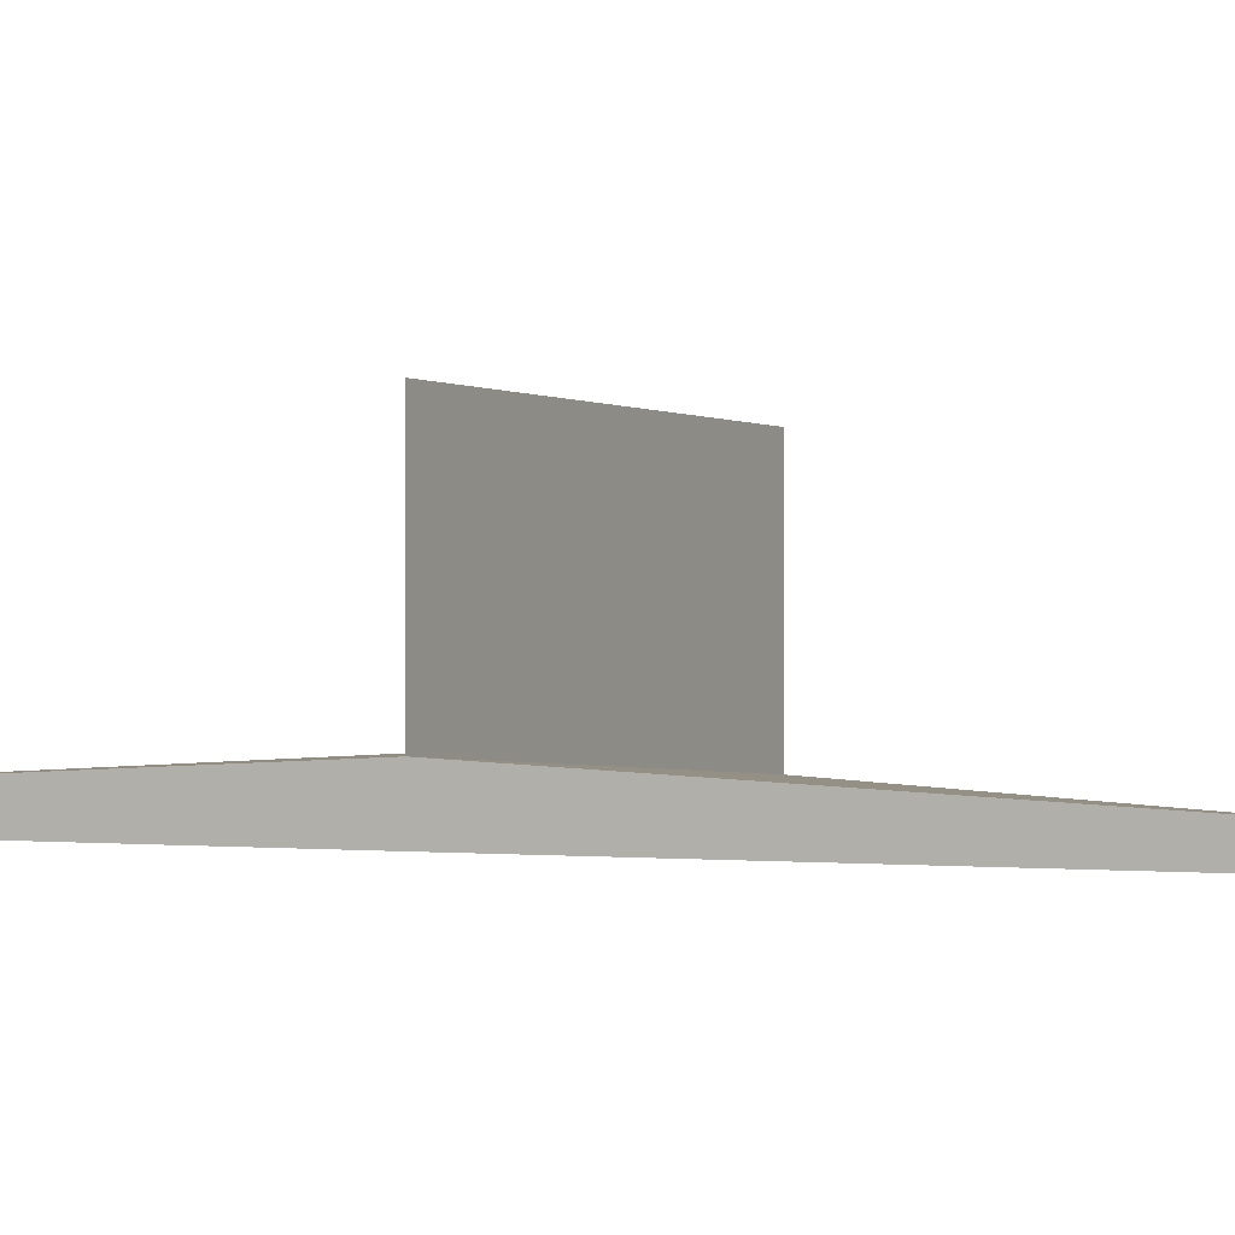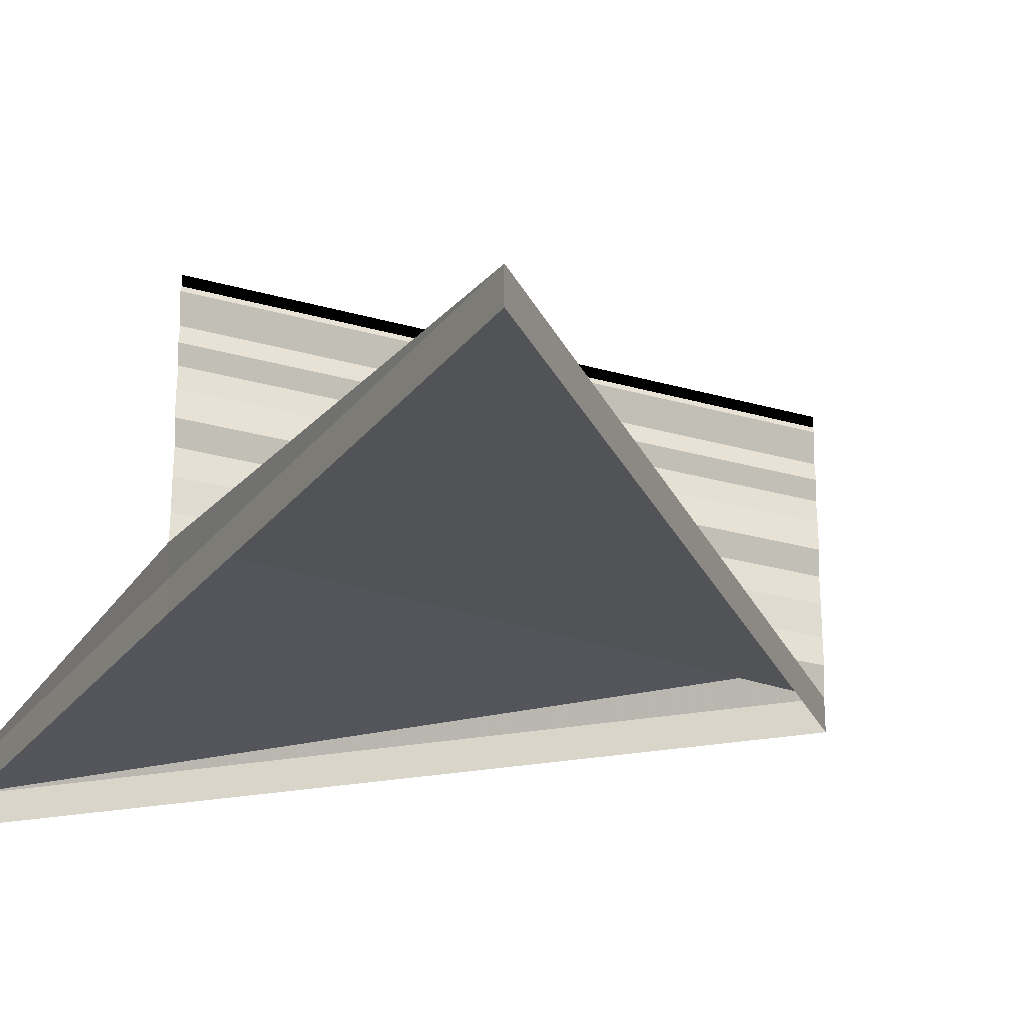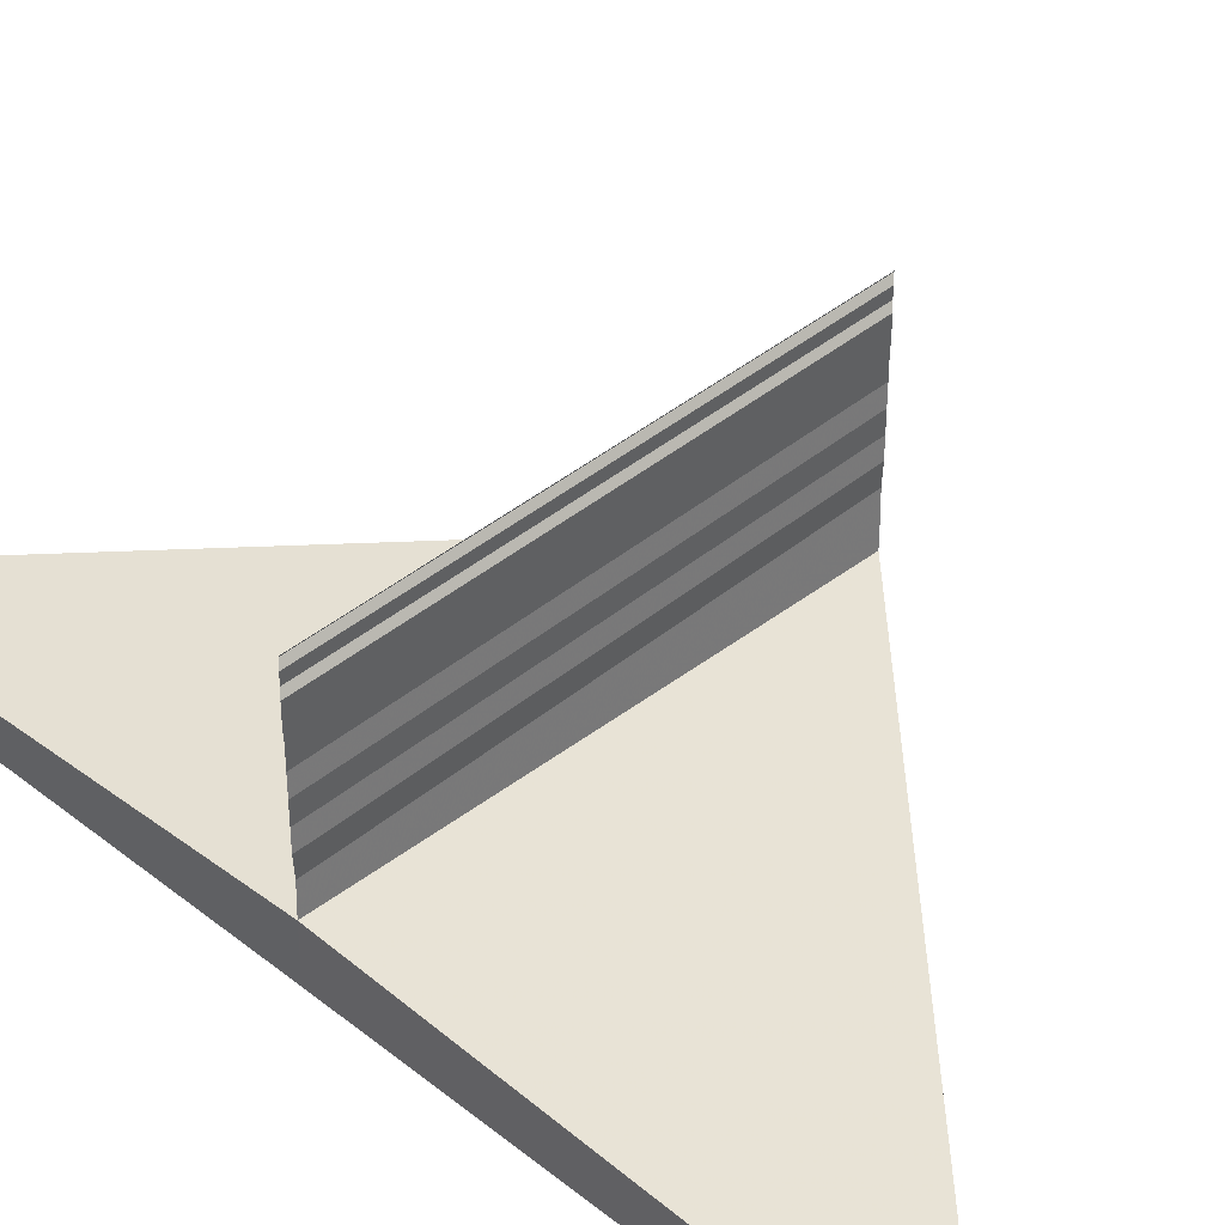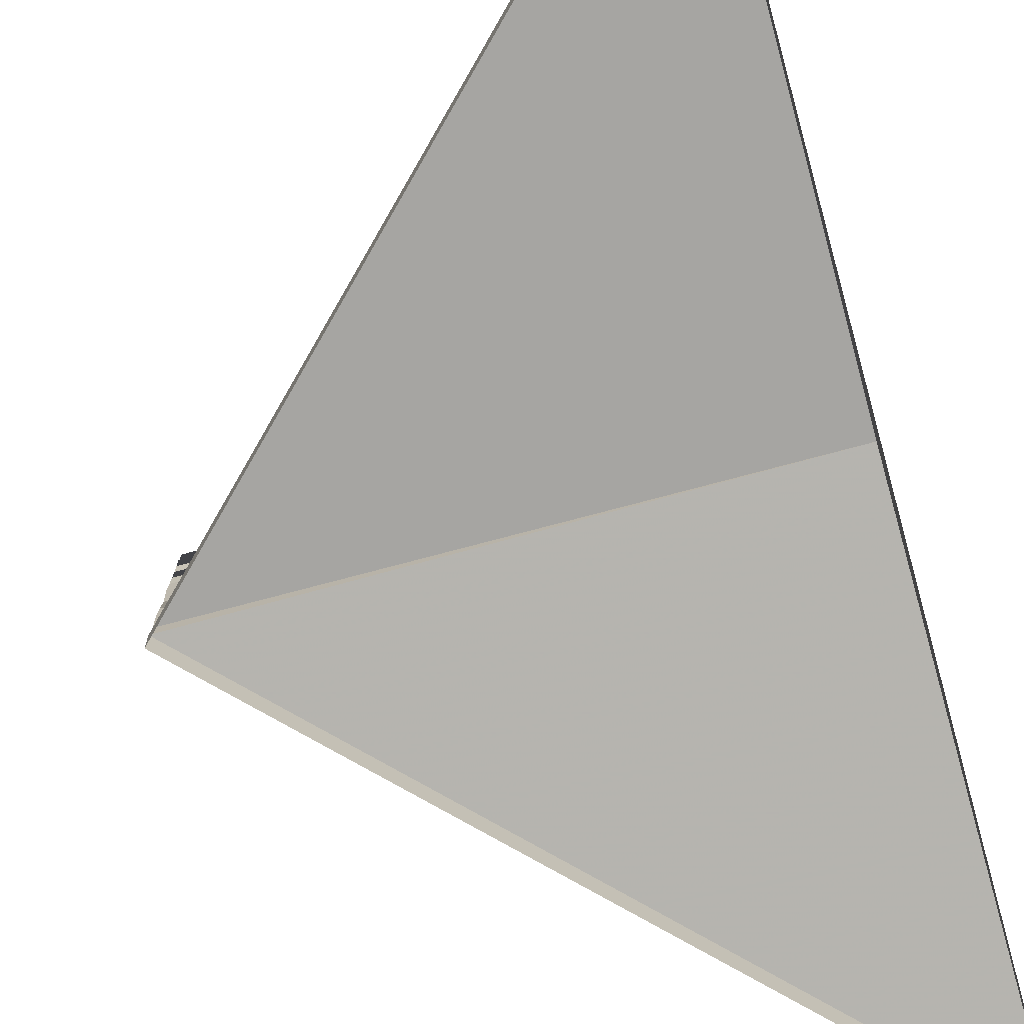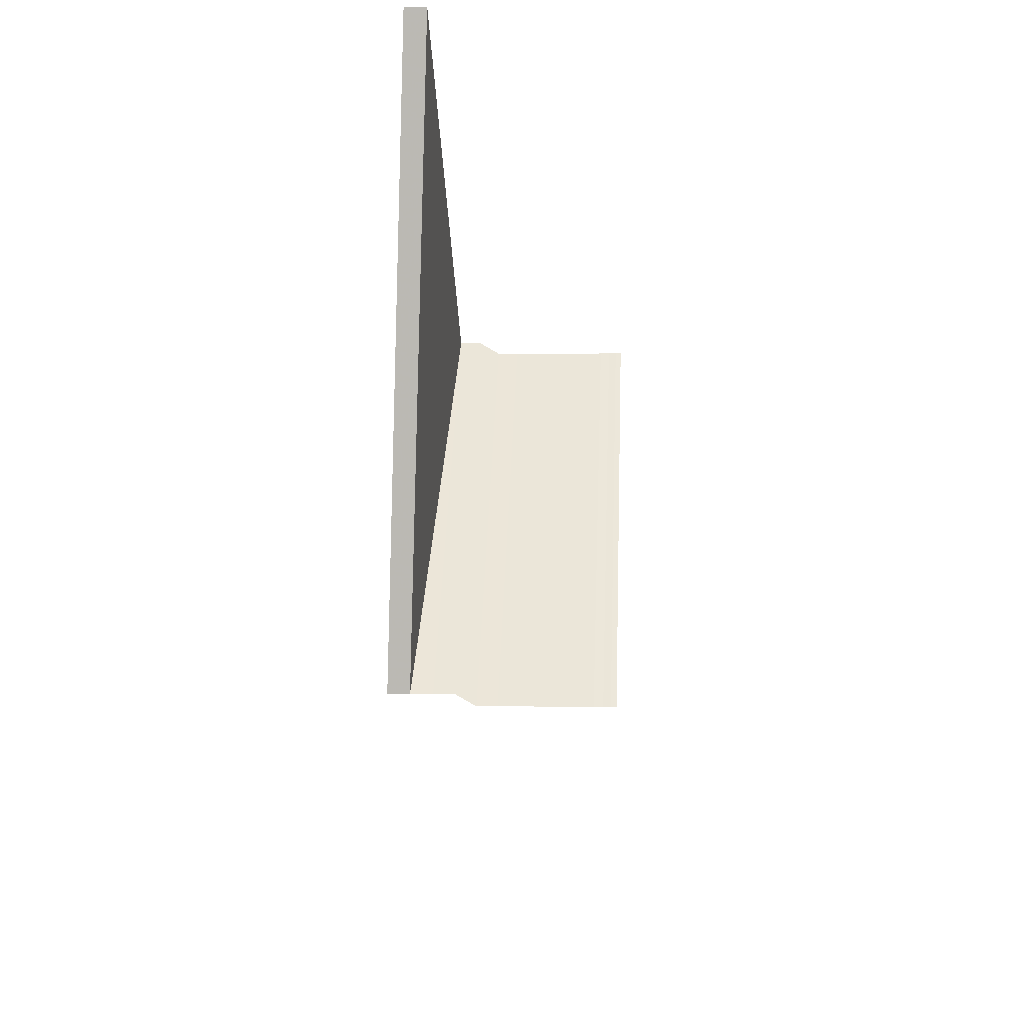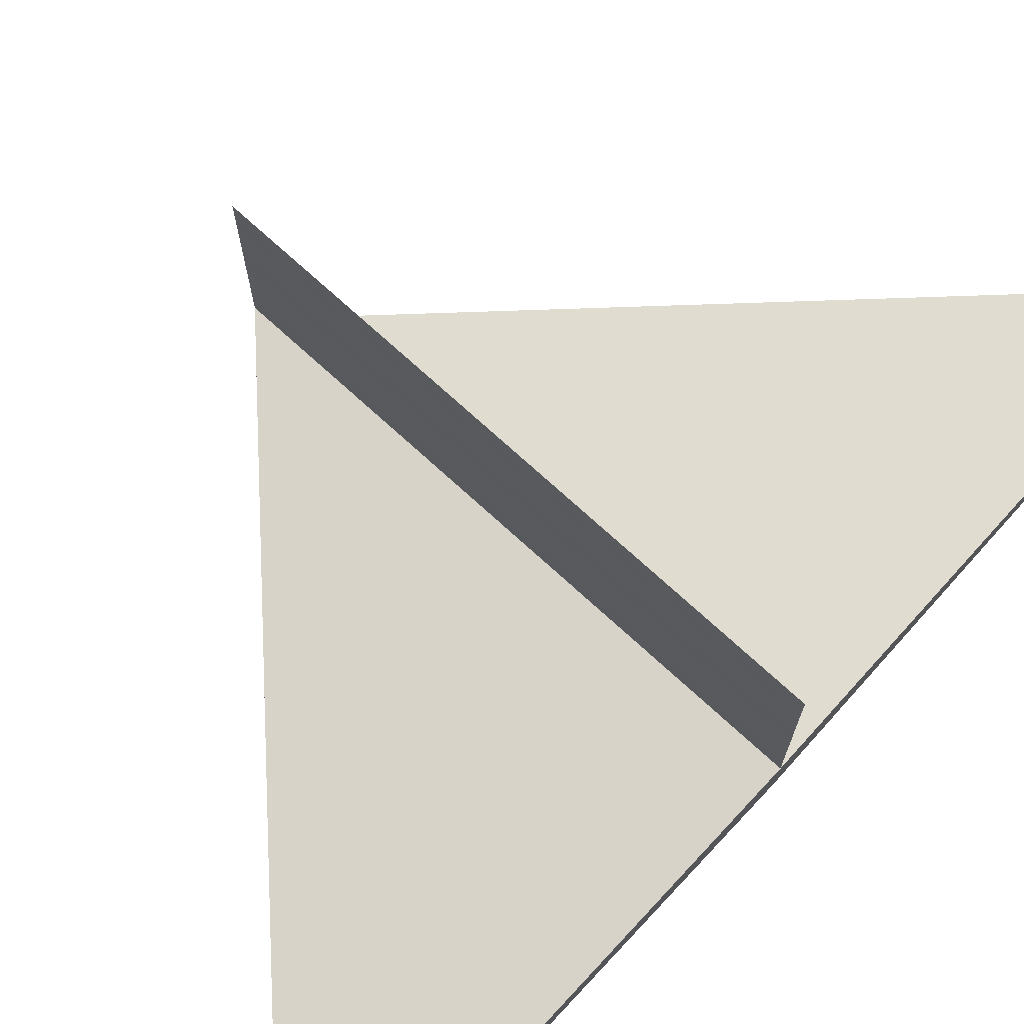
<metadata>
{"format":"obj","ext":"obj","renderer":"f3d","projection":"perspective","resolution":1024,"background":"white","views":[{"elev":-0.4,"azim":115.6,"up":"+Z"},{"elev":-23.2,"azim":153.8,"up":"+Z"},{"elev":40.1,"azim":134.6,"up":"+Z"},{"elev":-76.4,"azim":15.4,"up":"+Z"},{"elev":51.5,"azim":-87.5,"up":"+Y"},{"elev":73.3,"azim":42.9,"up":"+Z"}]}
</metadata>
<code>
o 10173
v 2167 1864 9.159
v 2167 1864 9.159
v 2167 1864 9.16
v 2167 1864 9.16
v 2167 1864 9.16
v 2167 1864 9.159
v 2167 1864 9.16
v 2167 1864 9.159
v 2167 1864 9.16
v 2167 1864 9.16
v 2167 1864 9.16
v 2167 1864 9.16
v 2167 1864 9.16
v 2167 1864 9.16
v 2167 1864 9.16
v 2167 1864 9.16
v 2167 1864 9.16
v 2167 1864 9.16
v 2167 1864 9.16
v 2167 1864 9.16
v 2167 1864 9.16
v 2167 1864 9.16
v 2167 1864 9.16
v 2167 1864 9.16
v 2167 1864 9.16
v 2167 1864 9.16
v 2167 1864 9.16
v 2167 1864 9.159
v 2167 1864 9.159
v 2167 1864 9.159
v 2167 1864 9.159
v 2167 1864 9.159
v 2167 1864 9.16
v 2167 1864 9.159
v 2167 1864 9.16
v 2167 1864 9.16
v 2167 1864 9.16
v 2167 1864 9.161
v 2167 1864 9.16
v 2167 1864 9.161
v 2167 1864 9.16
v 2167 1864 9.16
v 2167 1864 9.161
v 2167 1864 9.16
v 2167 1864 9.161
v 2167 1864 9.161
v 2167 1864 9.161
v 2167 1864 9.161
v 2167 1864 9.161
v 2167 1864 9.161
v 2167 1864 9.161
v 2167 1864 9.161
v 2167 1864 9.161
v 2167 1864 9.161
v 2167 1864 9.161
v 2167 1864 9.161
v 2167 1864 9.161
v 2167 1864 9.162
v 2167 1864 9.161
v 2167 1864 9.162
v 2167 1864 9.161
v 2167 1864 9.161
v 2167 1864 9.162
v 2167 1864 9.161
v 2167 1864 9.162
v 2167 1864 9.162
v 2167 1864 9.162
v 2167 1864 9.162
v 2167 1864 9.162
v 2167 1864 9.162
v 2167 1864 9.162
v 2167 1864 9.162
v 2167 1864 9.162
v 2167 1864 9.162
v 2167 1864 9.162
v 2167 1864 9.162
v 2167 1864 9.162
v 2167 1864 9.163
v 2167 1864 9.162
v 2167 1864 9.163
v 2167 1864 9.162
v 2167 1864 9.162
v 2167 1864 9.163
v 2167 1864 9.162
v 2167 1864 9.163
v 2167 1864 9.163
v 2167 1864 9.163
v 2167 1864 9.163
v 2167 1864 9.163
v 2167 1864 9.163
v 2167 1864 9.163
v 2167 1864 9.163
v 2167 1864 9.163
v 2167 1864 9.163
v 2167 1864 9.163
v 2167 1864 9.163
v 2167 1864 9.163
v 2167 1864 9.163
v 2167 1864 9.163
v 2167 1864 9.163
v 2167 1864 9.163
v 2167 1864 9.163
v 2167 1864 9.163
v 2167 1864 9.163
v 2167 1864 9.163
v 2167 1864 9.163
v 2167 1864 9.163
v 2167 1864 9.163
v 2167 1864 9.163
v 2167 1864 9.163
v 2167 1864 9.163
v 2167 1864 9.163
v 2167 1864 9.163
v 2167 1864 9.163
v 2167 1864 9.163
v 2167 1864 9.163
v 2167 1864 9.163
v 2167 1864 9.164
v 2167 1864 9.163
v 2167 1864 9.164
v 2167 1864 9.163
v 2167 1864 9.163
v 2167 1864 9.164
v 2167 1864 9.163
v 2167 1864 9.164
v 2167 1864 9.164
v 2167 1864 9.164
v 2167 1864 9.164
v 2167 1864 9.164
v 2167 1864 9.164
v 2167 1864 9.164
v 2167 1864 9.164
v 2167 1864 9.164
v 2167 1864 9.164
v 2167 1864 9.164
v 2167 1864 9.164
v 2167 1864 9.164
v 2167 1864 9.164
v 2167 1864 9.164
v 2167 1864 9.164
v 2167 1864 9.164
v 2167 1864 9.164
v 2167 1864 9.164
v 2167 1864 9.164
v 2167 1864 9.164
f 1 2 3
f 3 4 5
f 2 6 4
f 7 2 4
f 4 8 9
f 4 9 10
f 11 10 12
f 13 14 11
f 13 15 16
f 17 18 16
f 19 18 20
f 19 21 22
f 22 23 24
f 25 26 20
f 27 28 26
f 29 30 25
f 31 32 33
f 33 34 35
f 36 37 38
f 38 39 40
f 41 42 43
f 43 44 45
f 46 47 48
f 48 49 50
f 51 52 53
f 53 54 55
f 56 57 58
f 58 59 60
f 61 62 63
f 63 64 65
f 66 67 68
f 68 69 70
f 71 72 73
f 73 74 75
f 76 77 78
f 78 79 80
f 81 82 83
f 83 84 85
f 86 87 88
f 88 89 90
f 91 92 93
f 93 94 95
f 96 97 98
f 98 99 100
f 101 102 103
f 103 104 105
f 106 107 108
f 108 109 110
f 111 112 113
f 113 114 115
f 116 117 118
f 118 119 120
f 121 122 123
f 123 124 125
f 126 127 128
f 128 129 130
f 131 132 133
f 133 134 135
f 136 137 138
f 138 139 140
f 141 142 143
f 143 144 145

</code>
